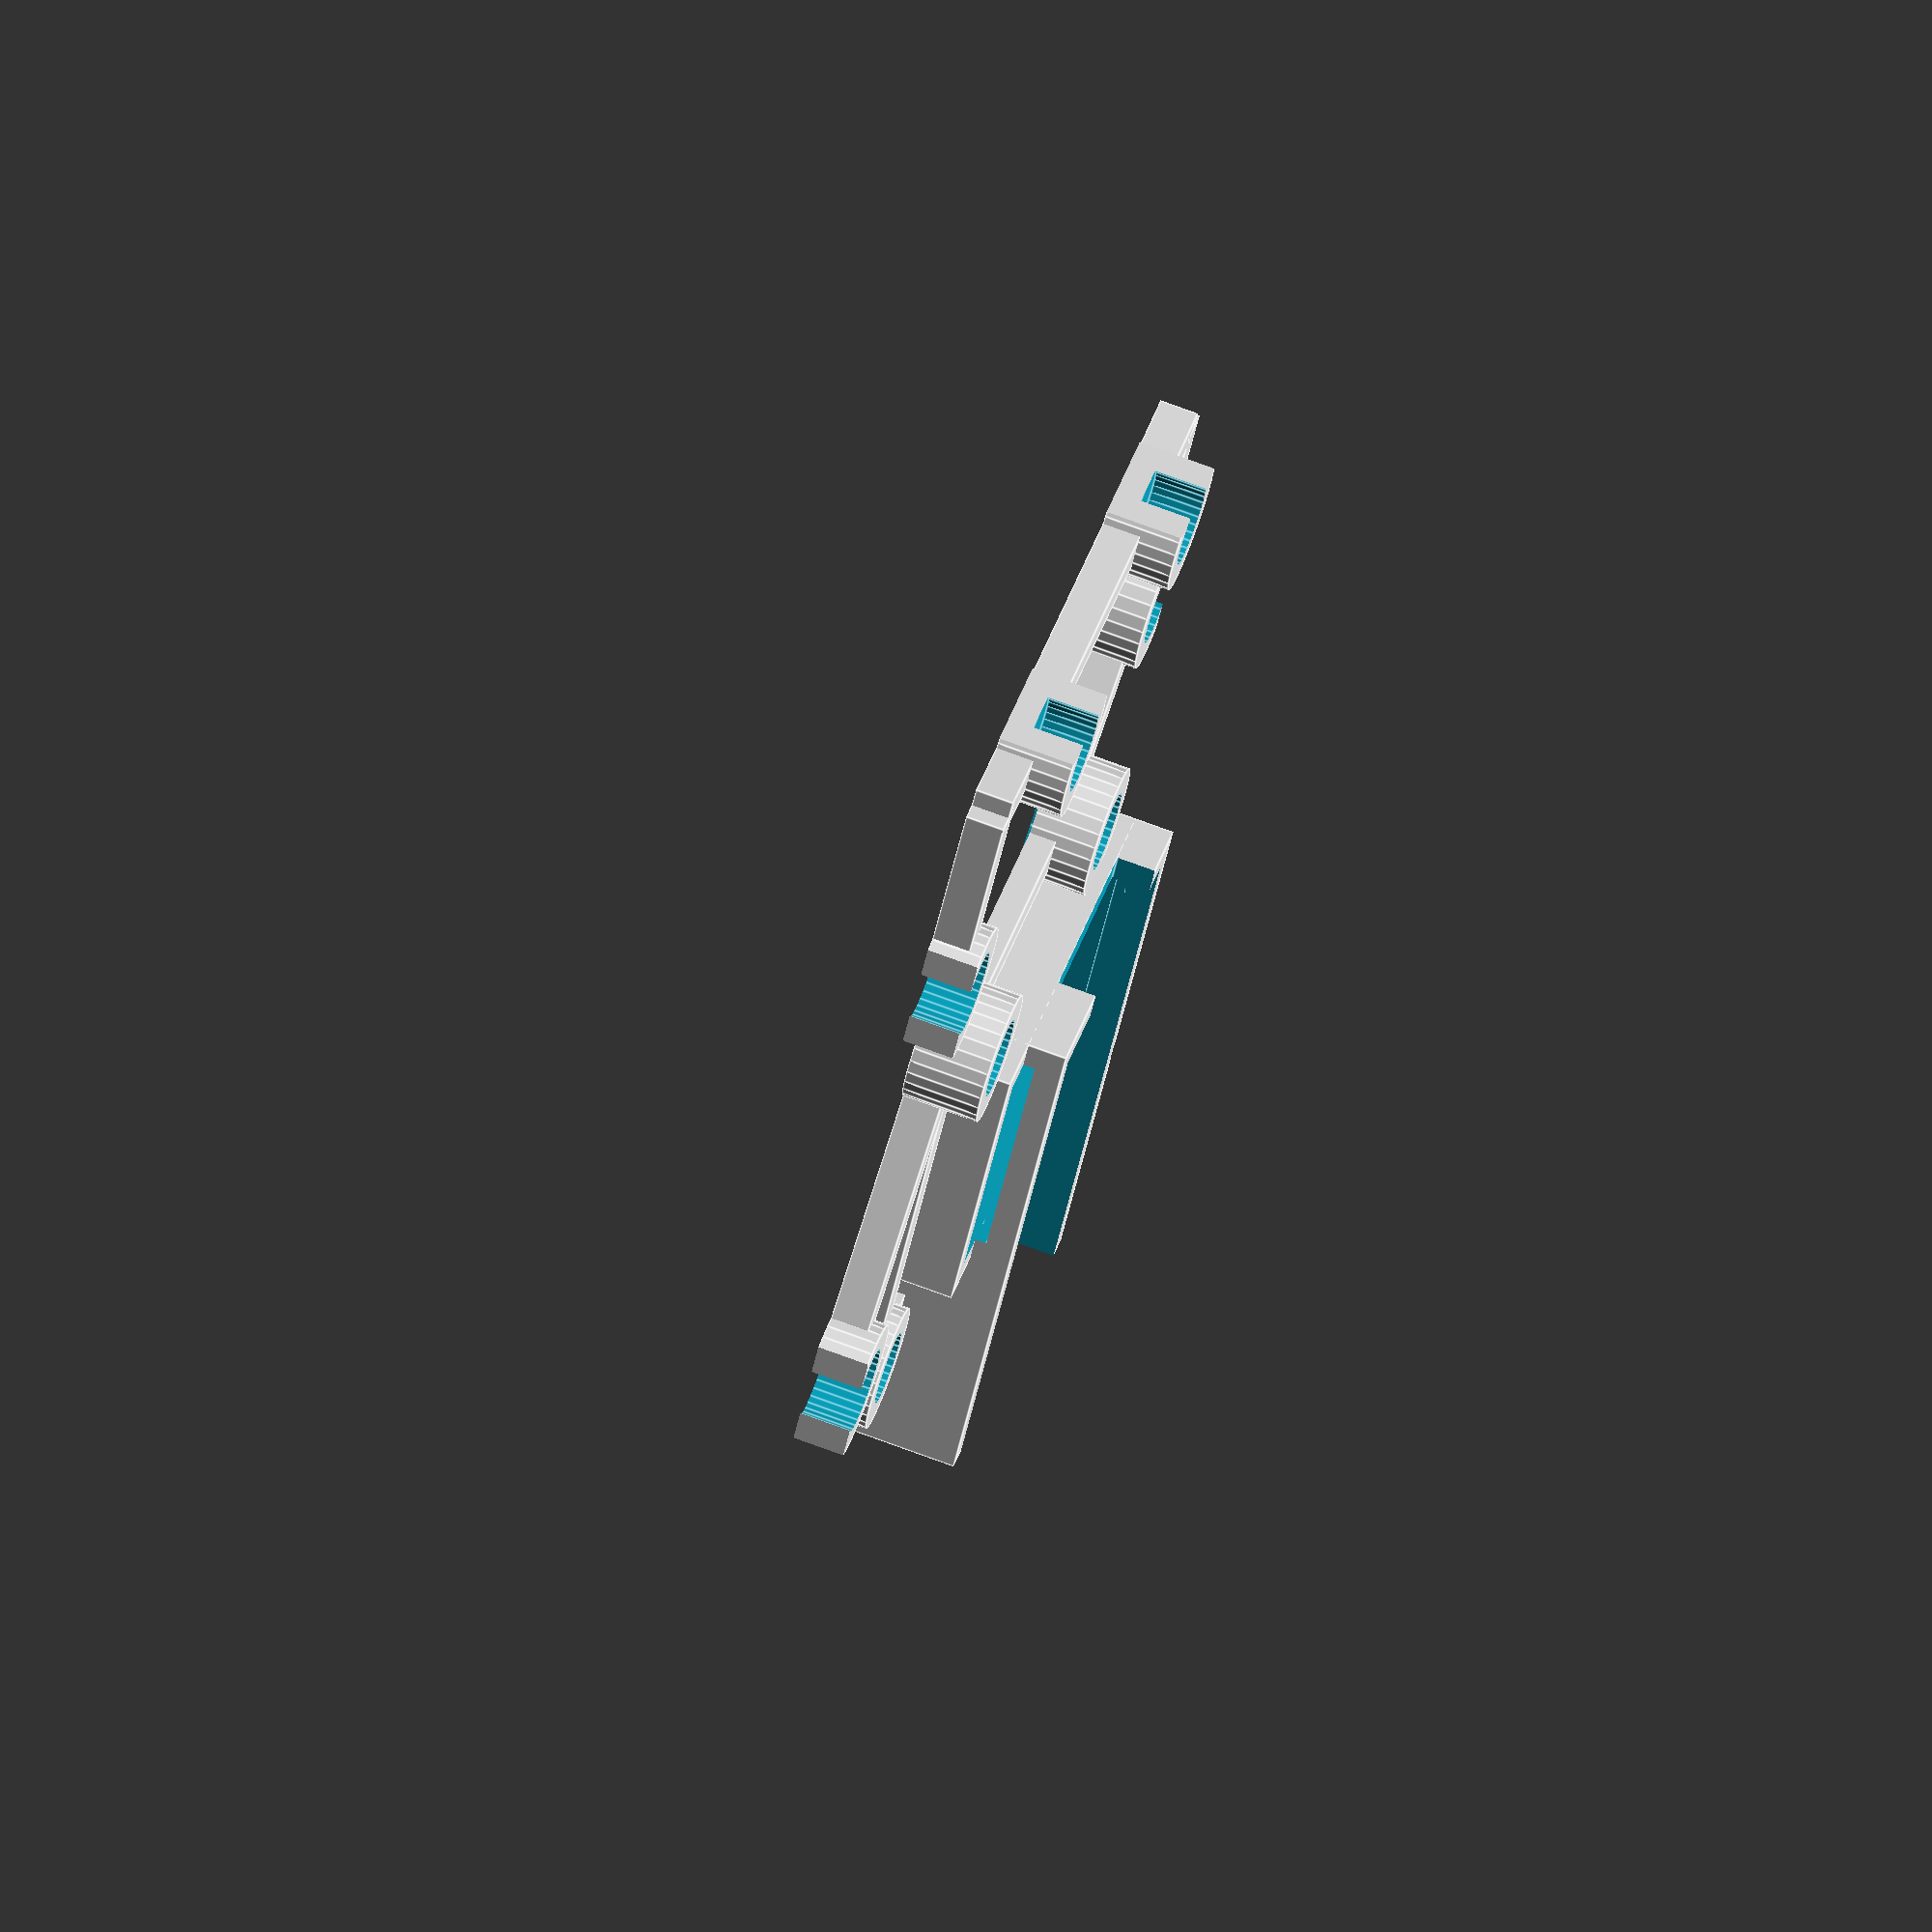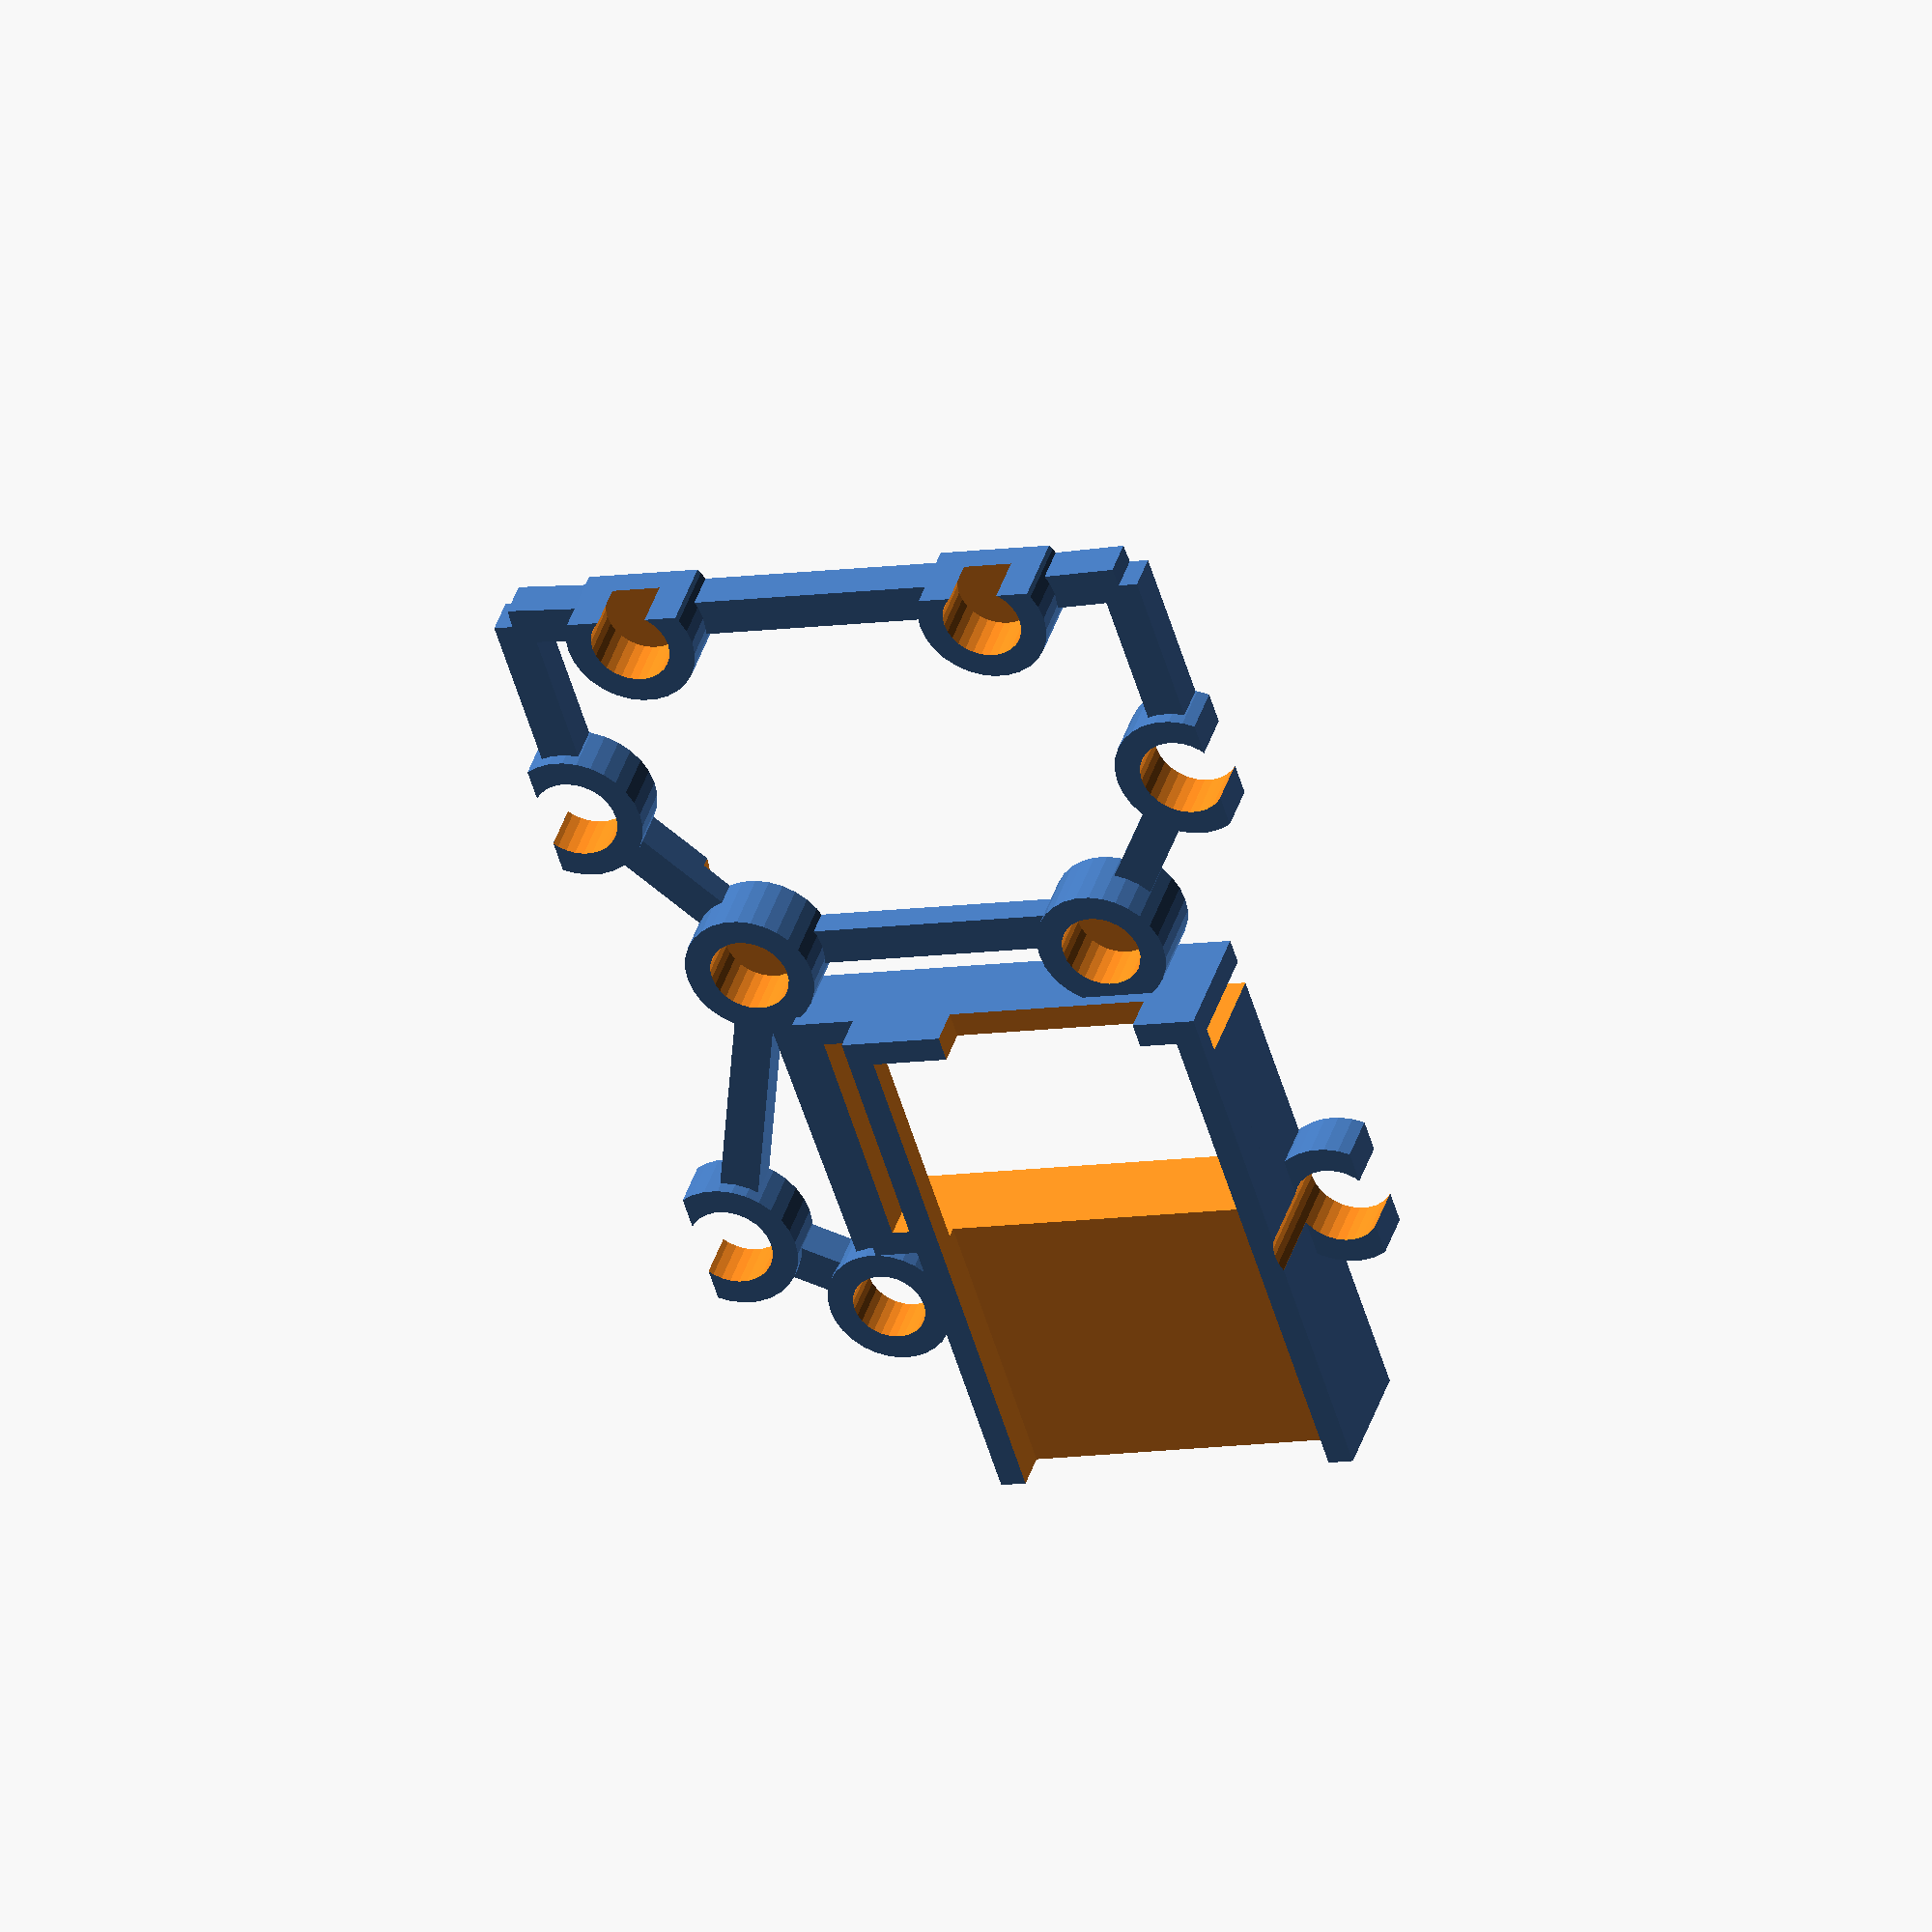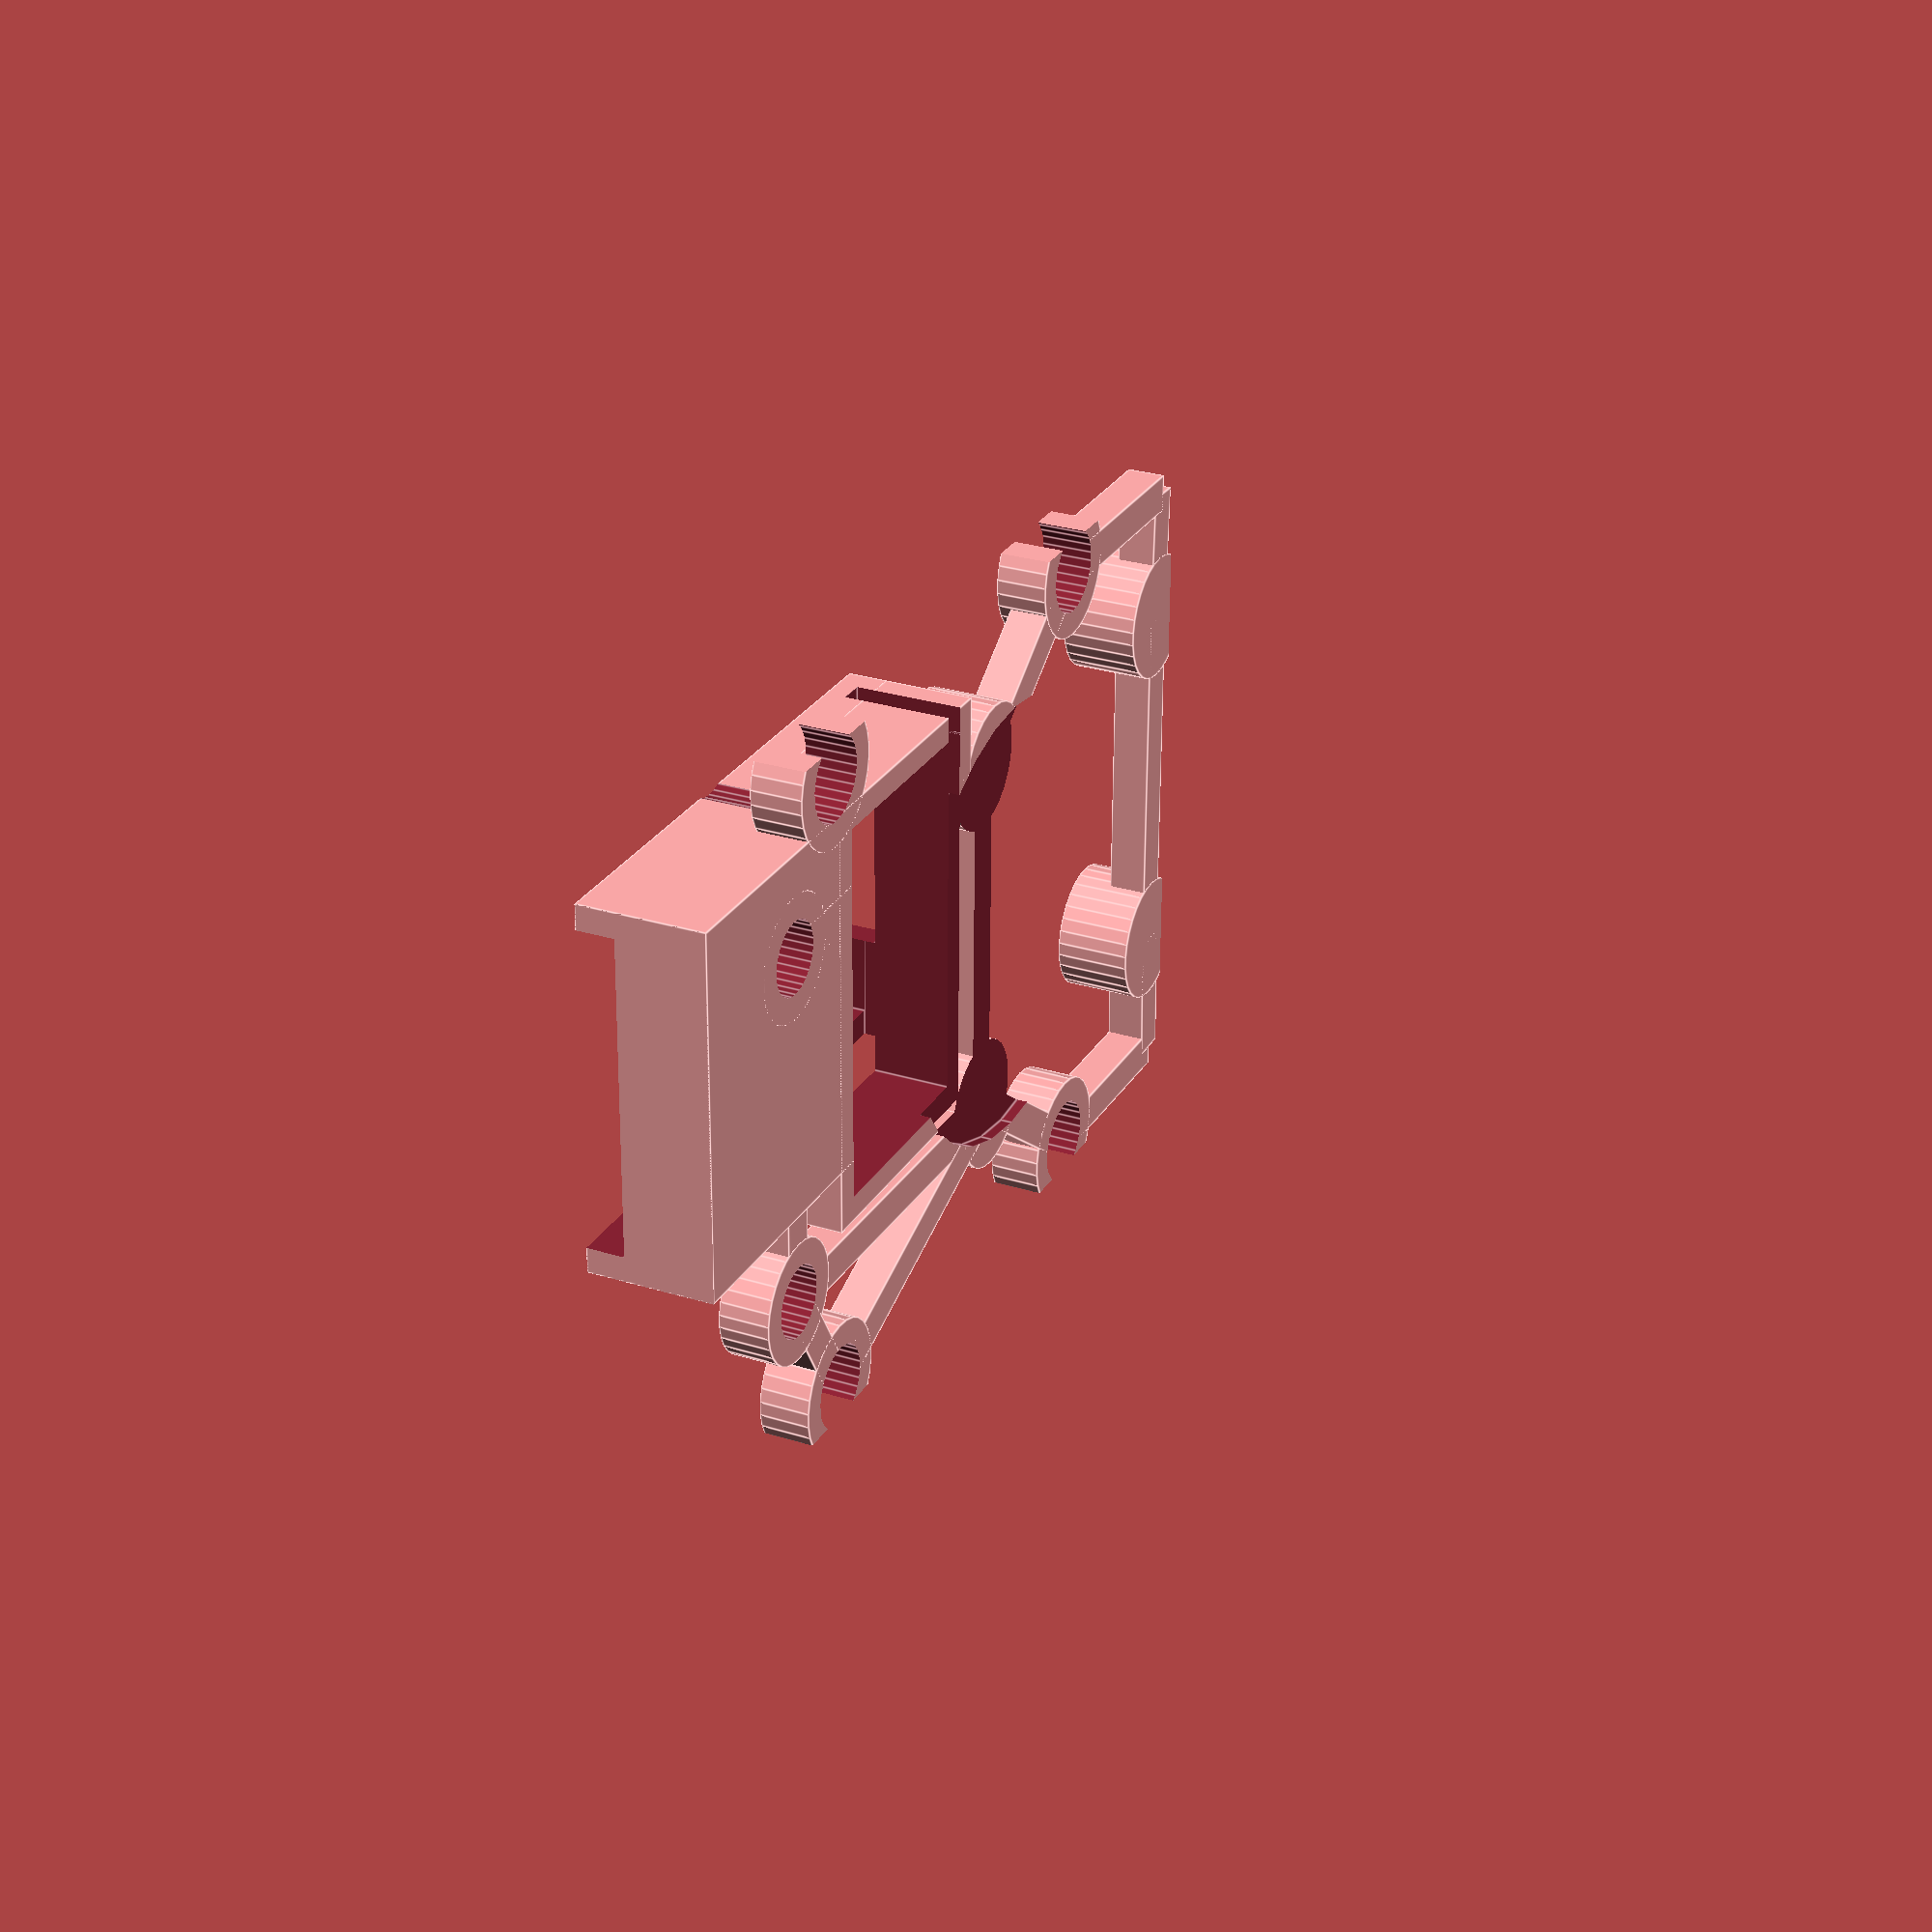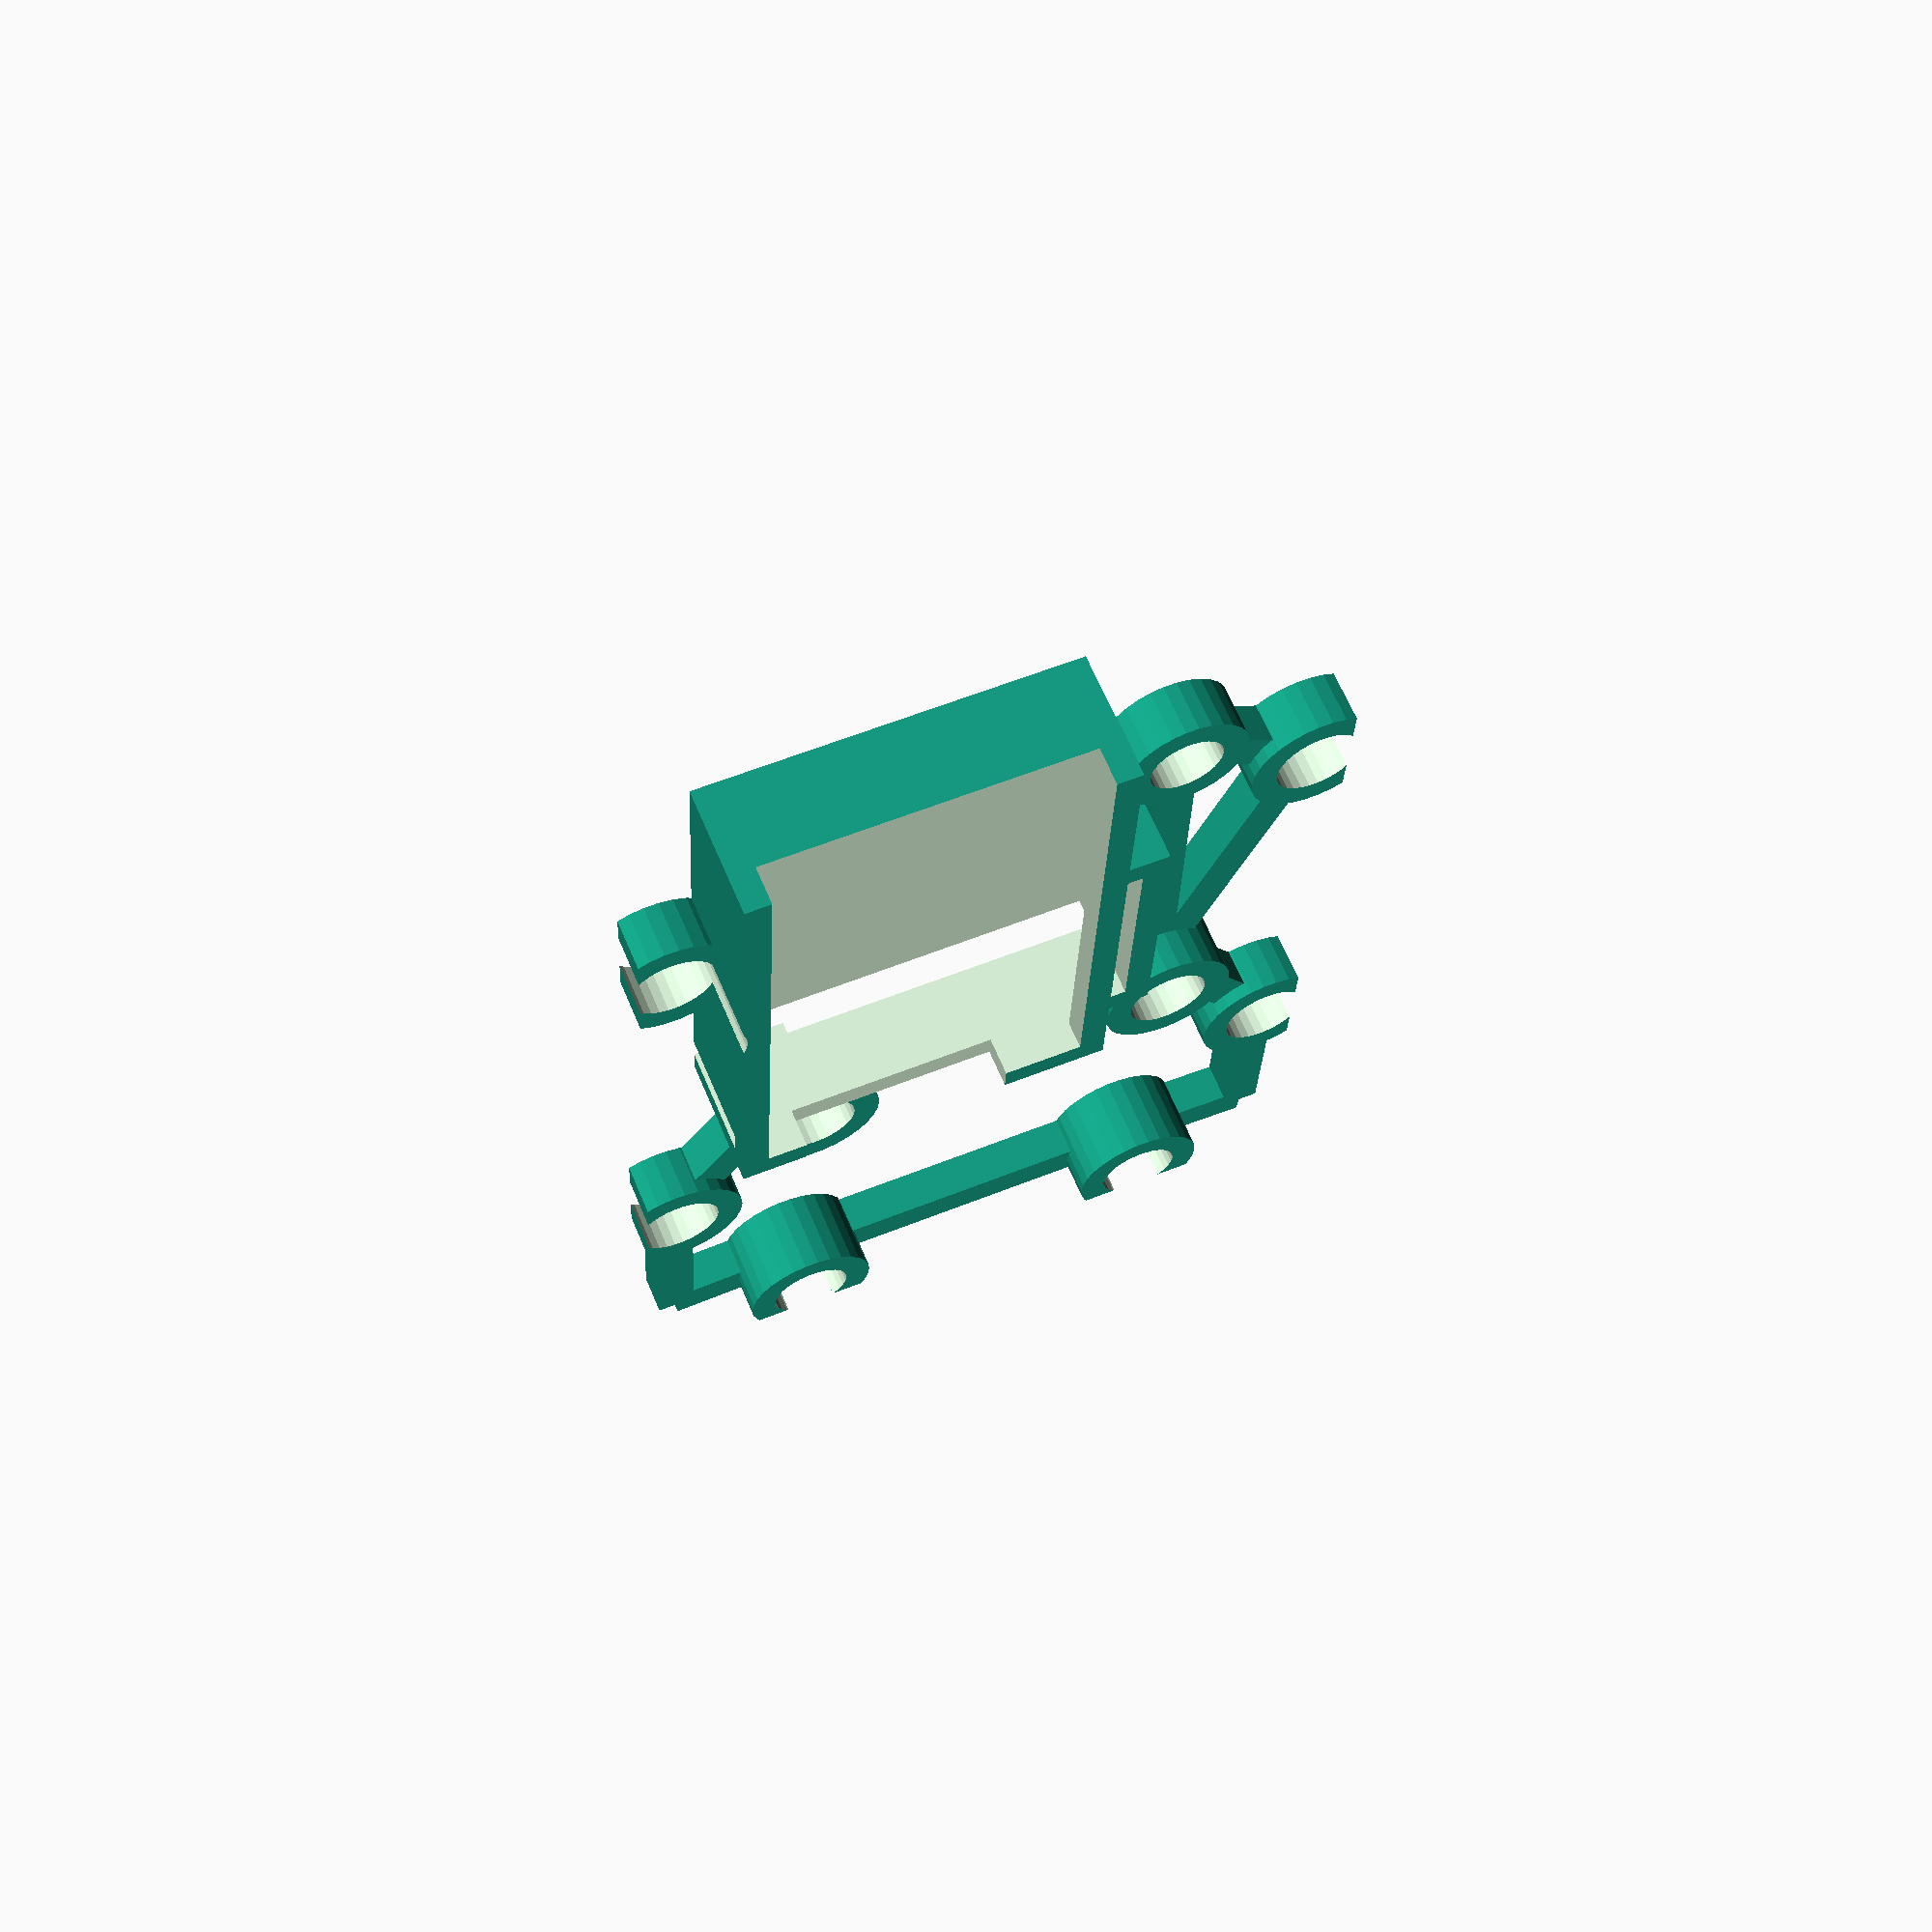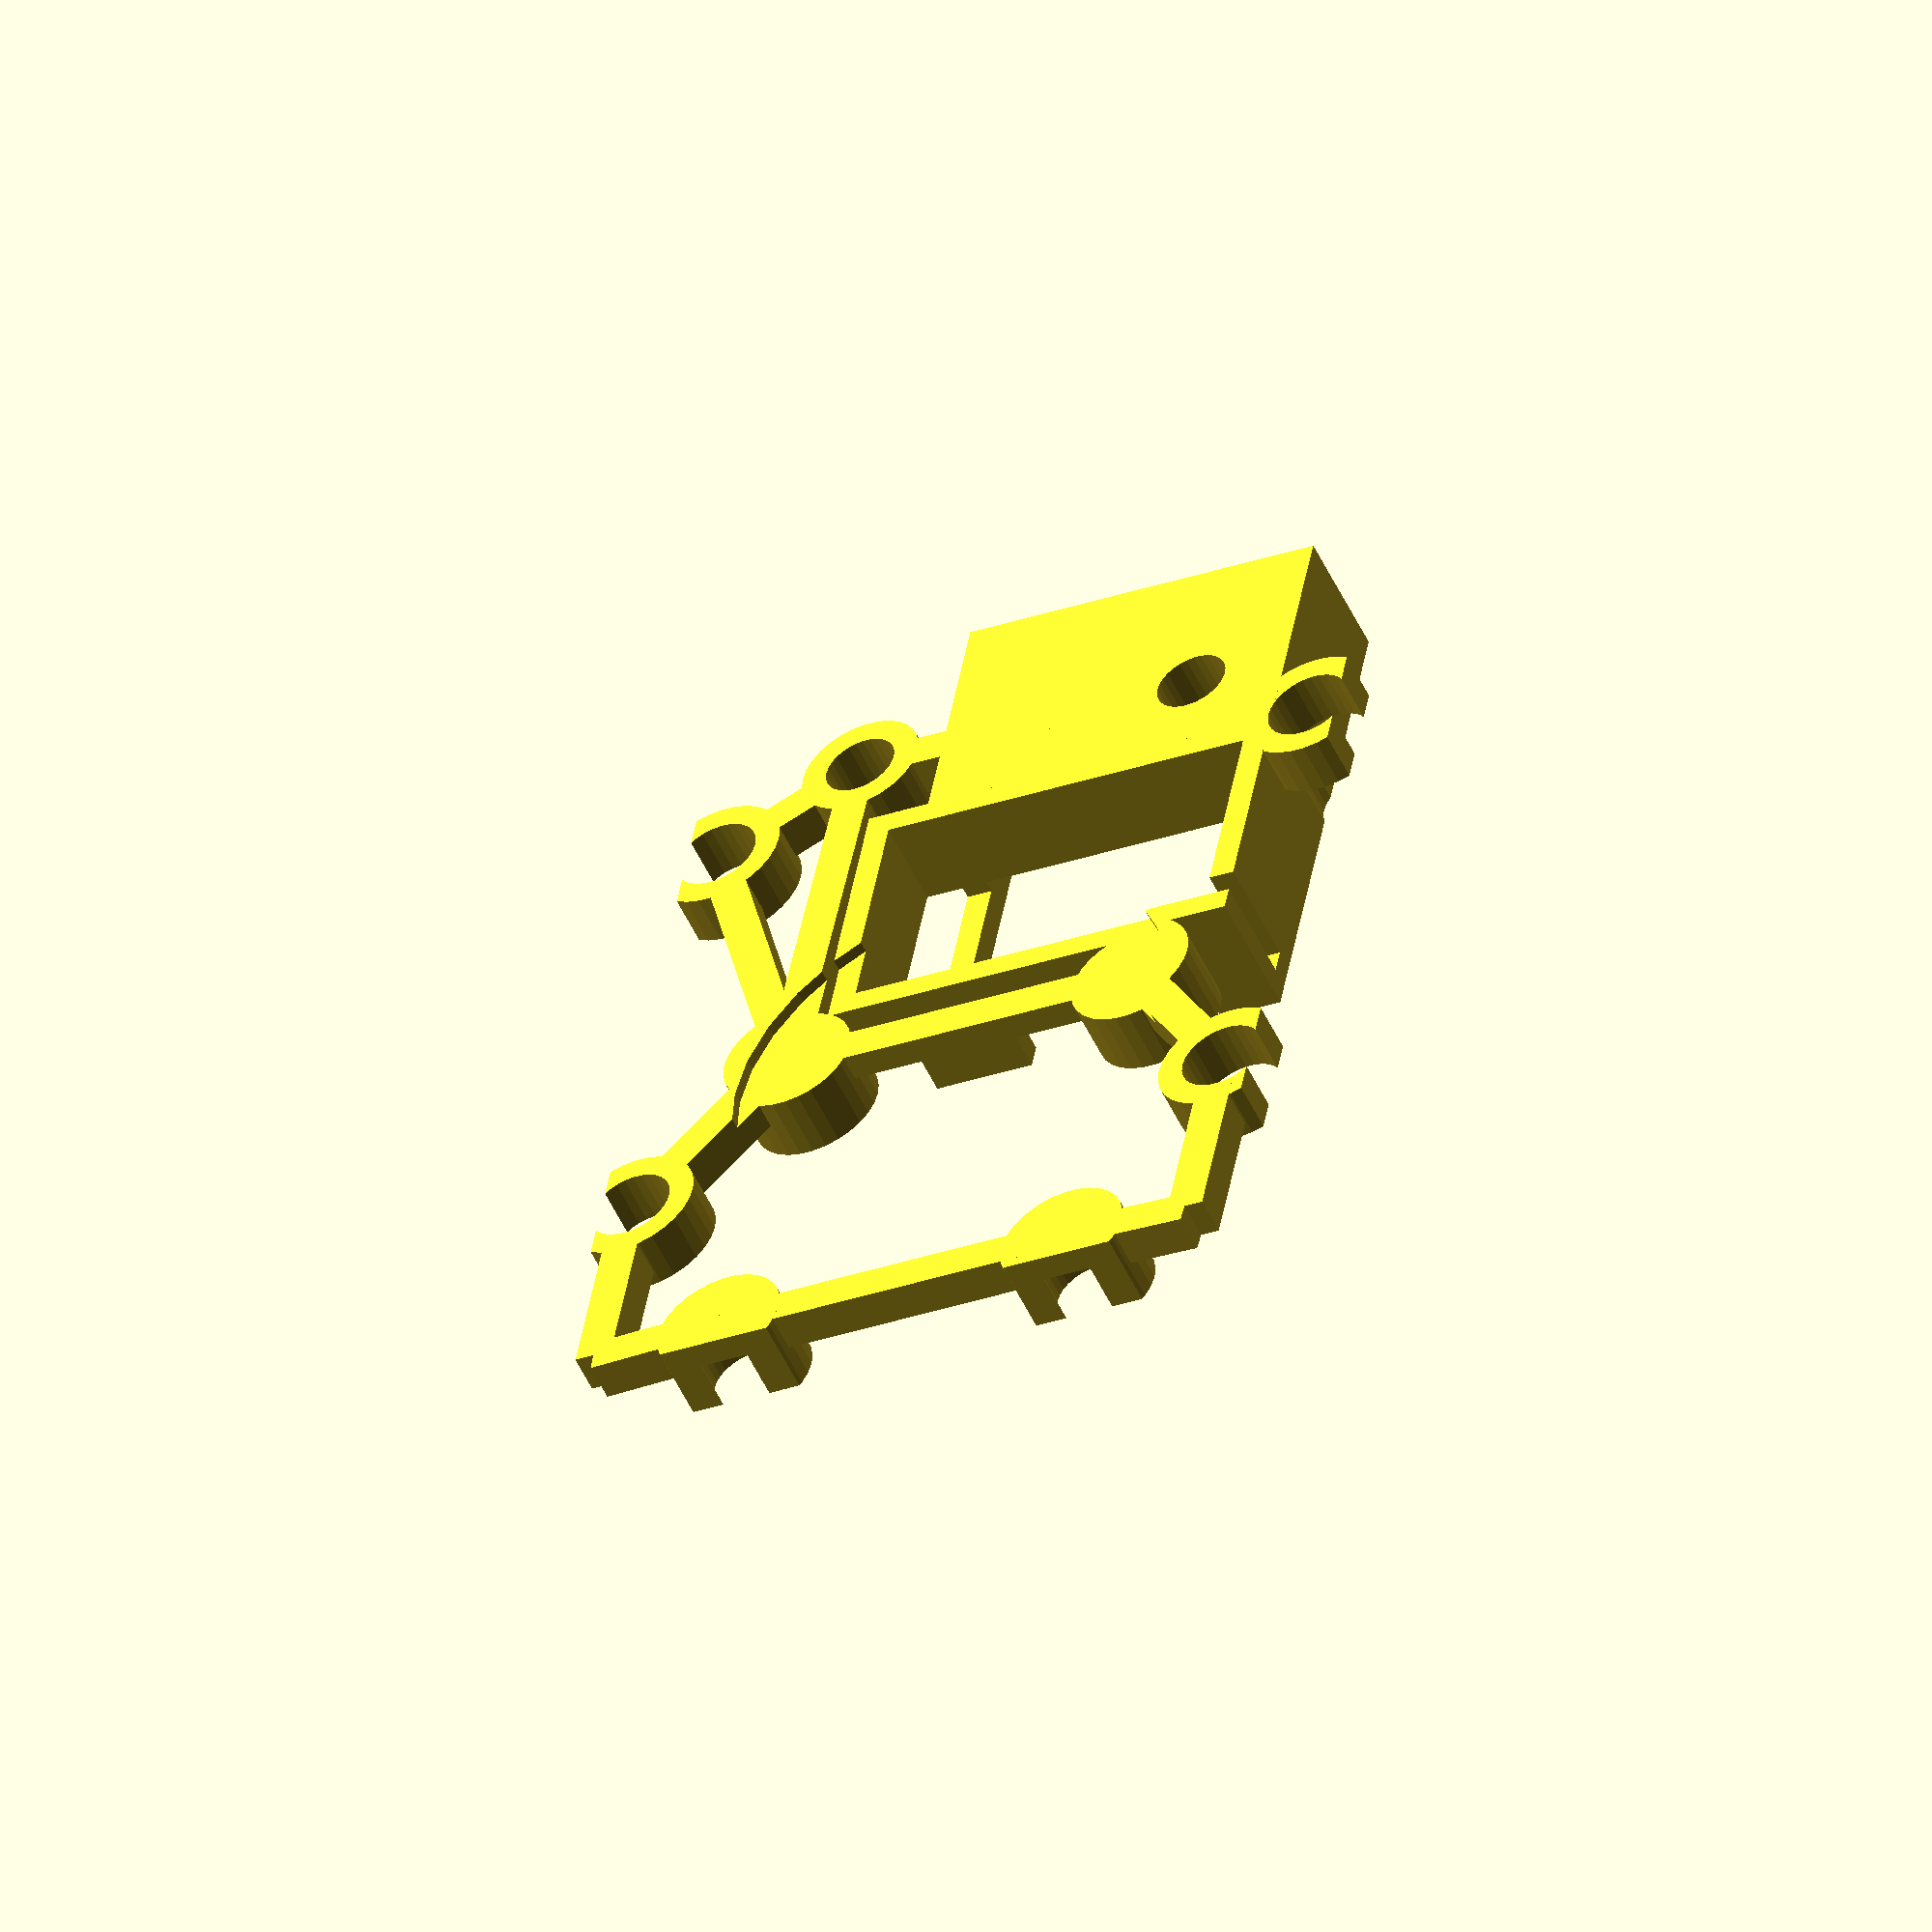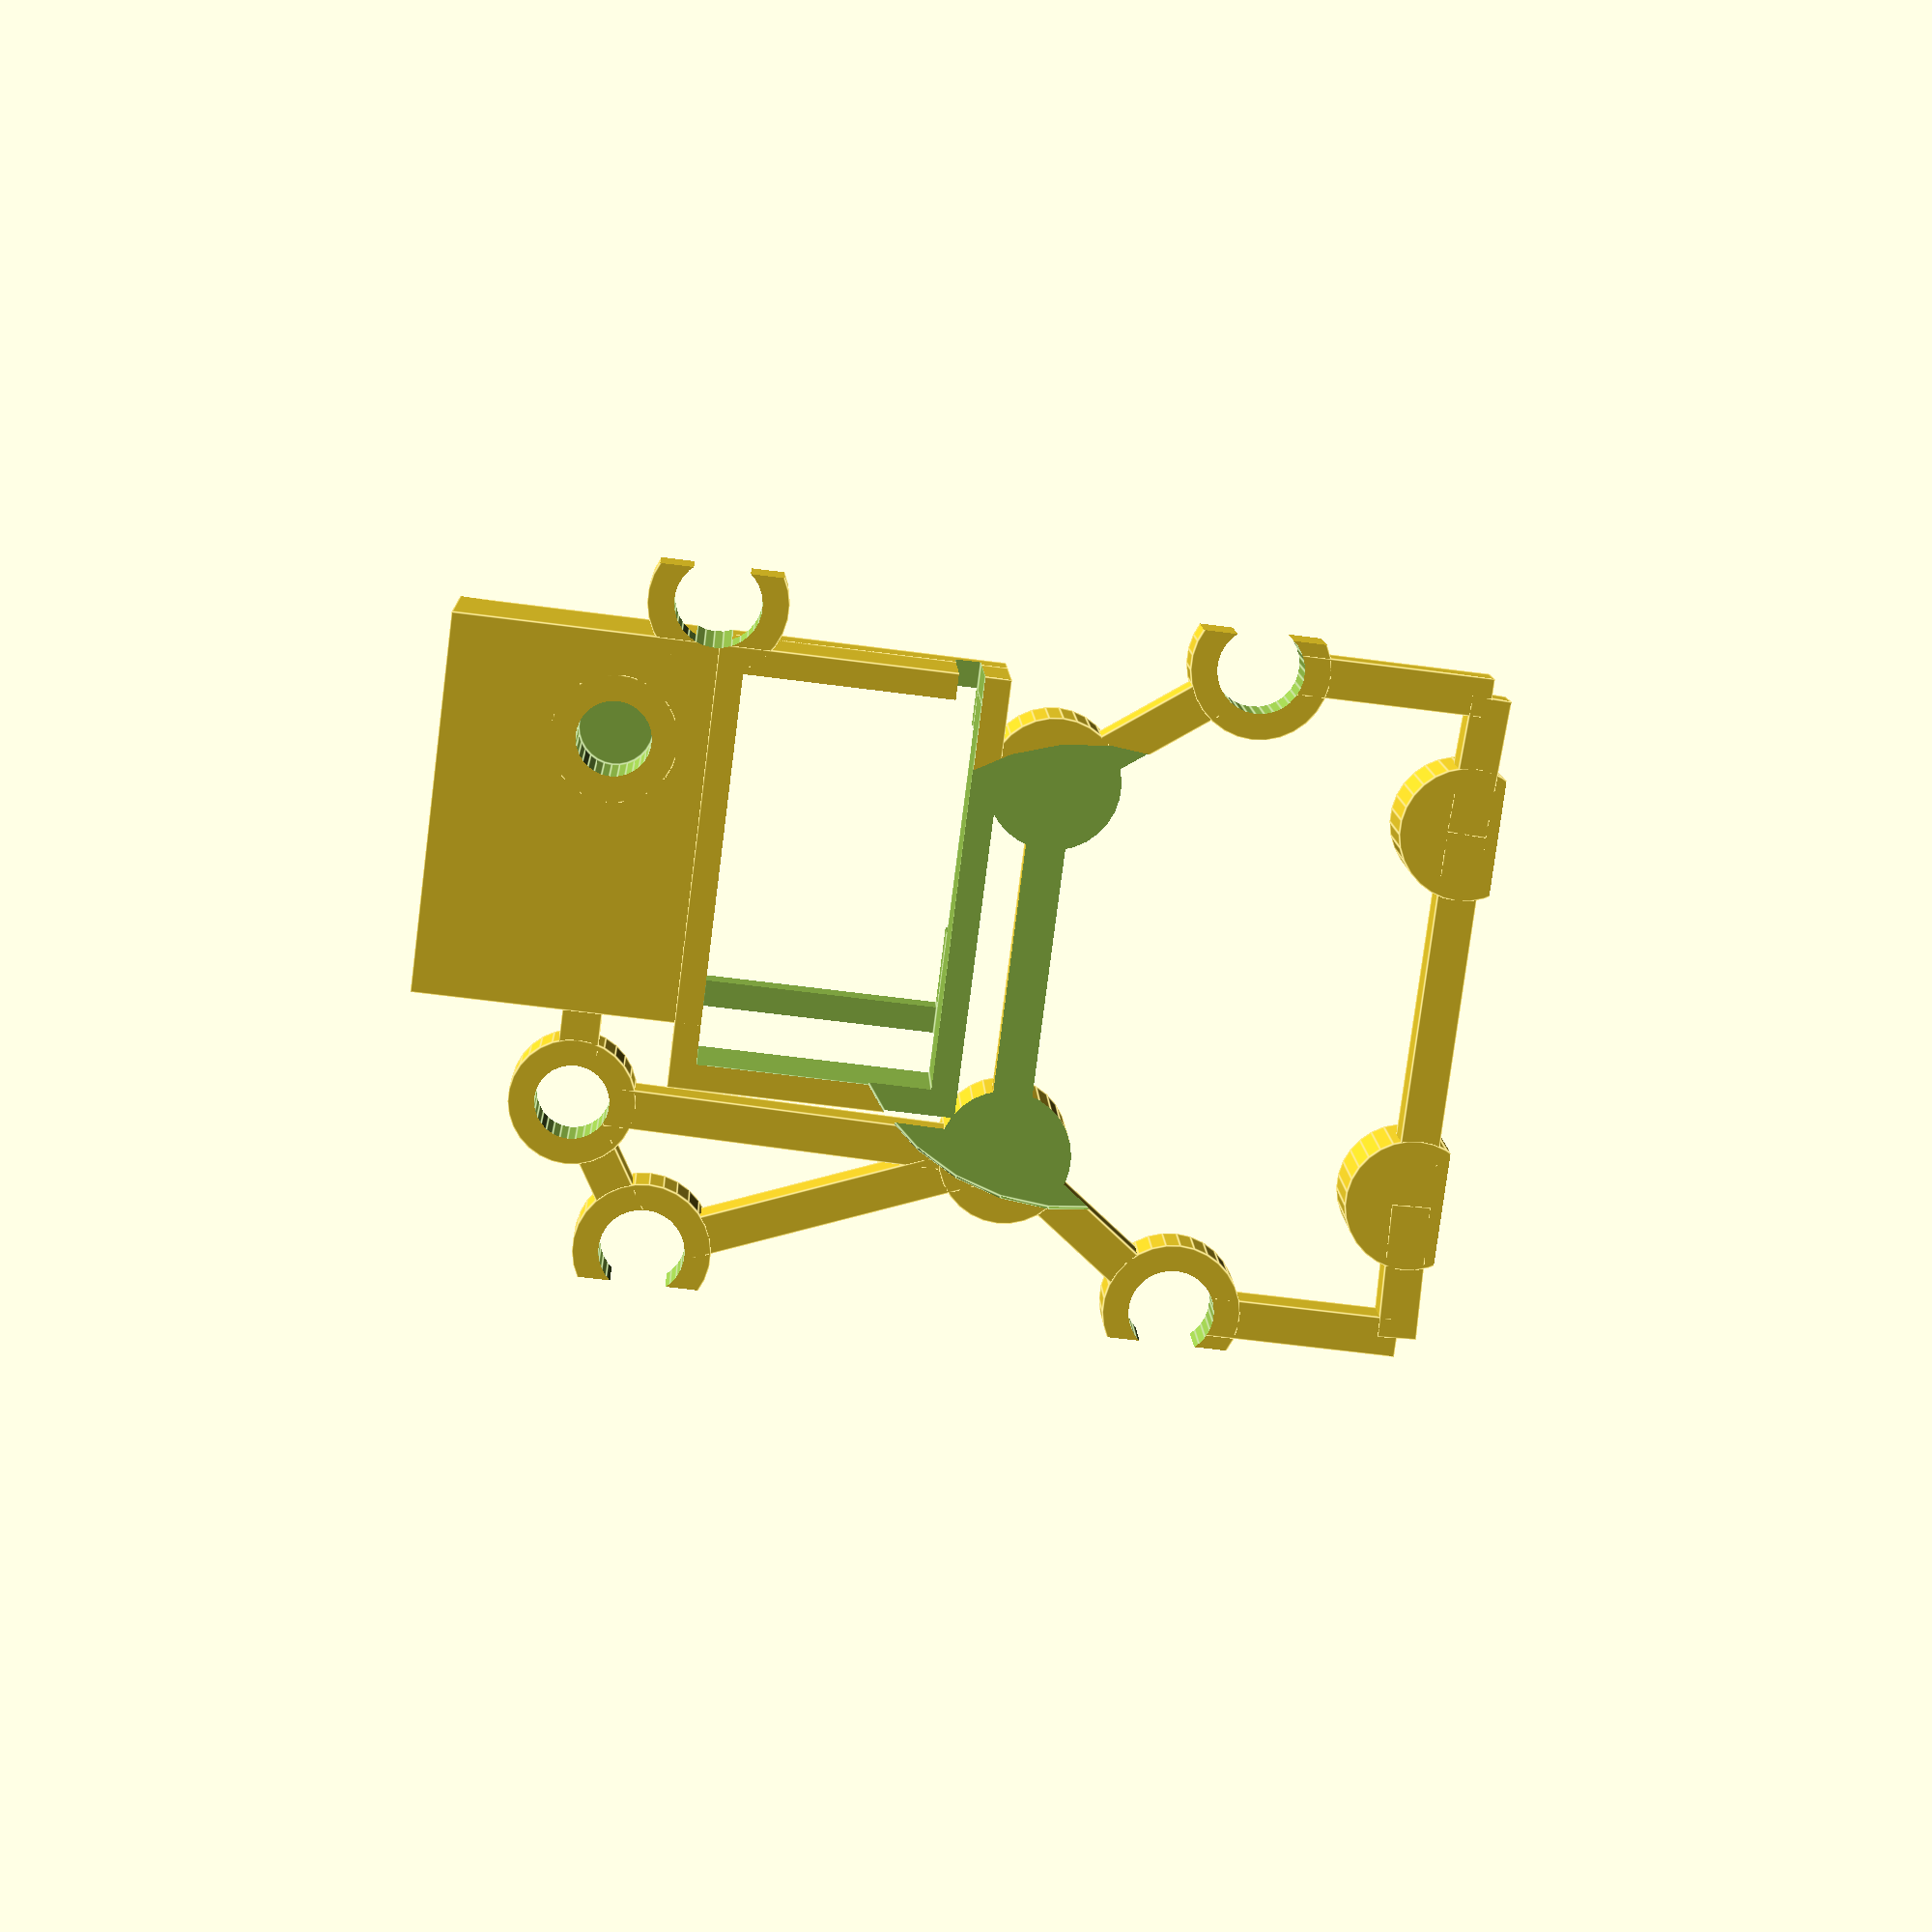
<openscad>
module rod(a, b, width) {
    delta = b-a;
    length =norm(delta);
    translate(a) rotate([0,0,atan2(delta[1],delta[0])])
        translate([0,-width/2,0]) cube([length,width,width]);
}

$fn=30;

mount_holes = [[-14, 27, 0],
               [14, 27, 0]];

support_struts = [[-25, -20.43, 0],
                  [25, -20.43, 0],
                  [-25, 20.43, 0],
                  [25, 20.43, 0]];

screw_dents = [[-14.5,-37.6],
               [14.5,-37.6],
               [-14.5,-6.2],
               [14.5,-6.2]];

corners = [[-25,-38],
           [25,-38]];

module beta(width, height) {
    difference() {
        union() {
            for(i=[0,1]) {
                rod(support_struts[i], screw_dents[i+2],width);
                rod(support_struts[i], corners[i],width);
                rod(corners[i], screw_dents[i], width);
                rod(screw_dents[i+2],mount_holes[i],width);
            }
            rod(support_struts[3], mount_holes[1],width);
            rod(support_struts[3], screw_dents[3], width);
            for(i = [0,2]) {
                for(j = [mount_holes, screw_dents]) {
                    rod(j[i],j[i+1],width);
                }
            }
            for(i=mount_holes) {
                translate(i) cylinder(d=5.7+4,h=height);
            }
            for(i=support_struts) {
                translate(i) cylinder(d=6.6+4,h=height);
            }
            for(i=screw_dents) {
                translate(i) cylinder(d=6.2+4,h=6);
            }
            //laser holder
            translate([-22,-2,0]) cube([29,42,height+6]);
            
            //battery holder
            translate([-22,-2,0]) cube([34,22,height+3]);
        }
        for(i=mount_holes) {
            translate(i) cylinder(d=5.7,h=height*3, center=true);
        }
        for(i=support_struts) {
            translate(i) cylinder(d=6.6,h=height*8, center=true);
        }
        for(i=screw_dents) {
            translate([0,0,2]) translate(i) cylinder(d=6.2,h=height+8);
        }

        //battery pack
        translate([-20,0,-0.1]) cube([30,18,8]);
        translate([-22.1,0,-0.1]) cube([2.3,2,8.5]);
        //laser_holder
        translate([-20,0,height+3]) cube([25,45,14]);
        translate([-17,-4,height+3]) cube([16,8,8]);
        //speaker
        translate([0,-10,-0.1]) cylinder(d=36,h=1);
    }
}
       
intersection() {
    cube([55,80,100],center=true);
    beta(3,4);
}

</openscad>
<views>
elev=104.4 azim=35.9 roll=249.8 proj=o view=edges
elev=140.7 azim=342.6 roll=163.8 proj=o view=wireframe
elev=151.6 azim=269.2 roll=65.0 proj=p view=edges
elev=116.2 azim=182.6 roll=202.7 proj=p view=solid
elev=53.2 azim=349.9 roll=204.8 proj=o view=wireframe
elev=169.0 azim=262.7 roll=2.2 proj=p view=edges
</views>
